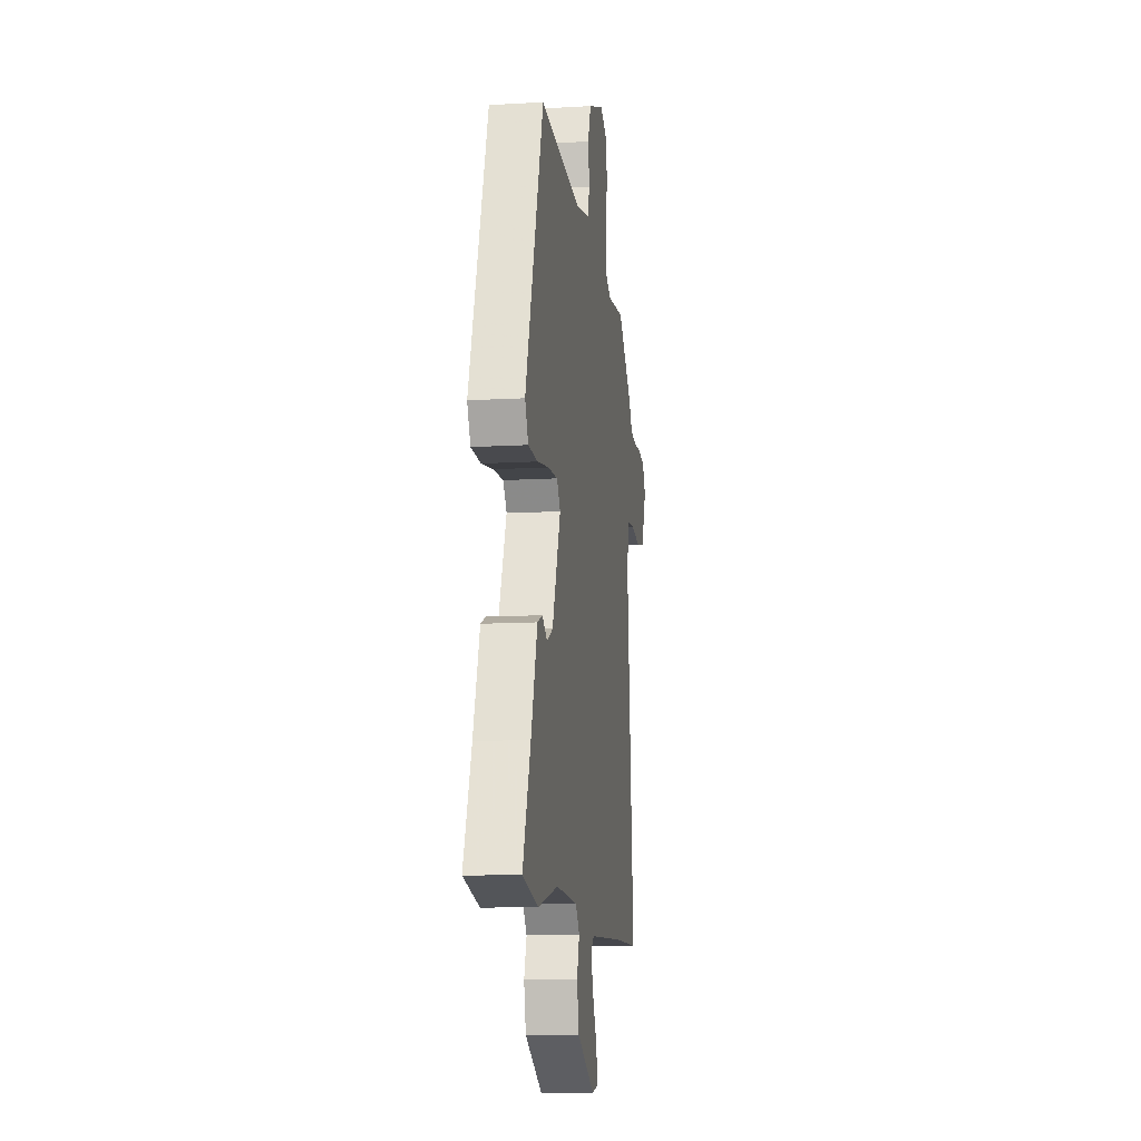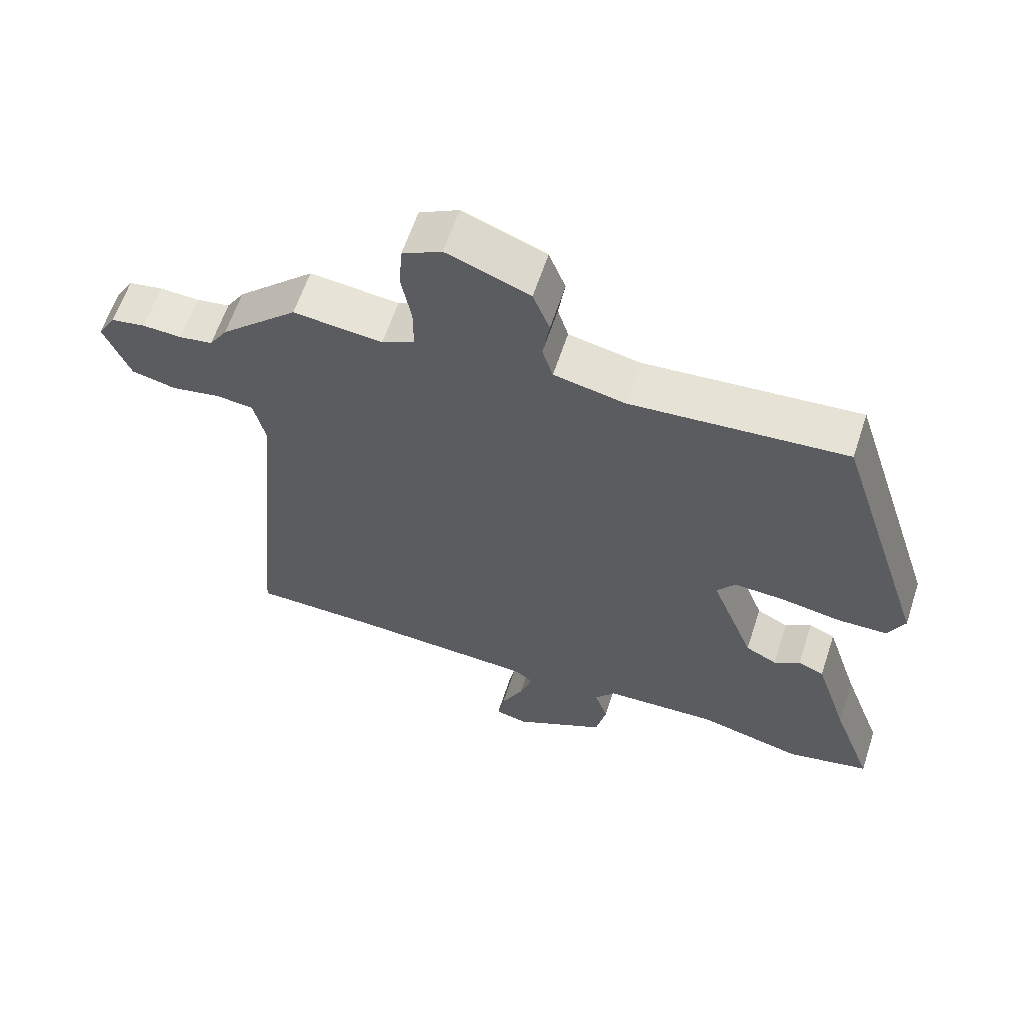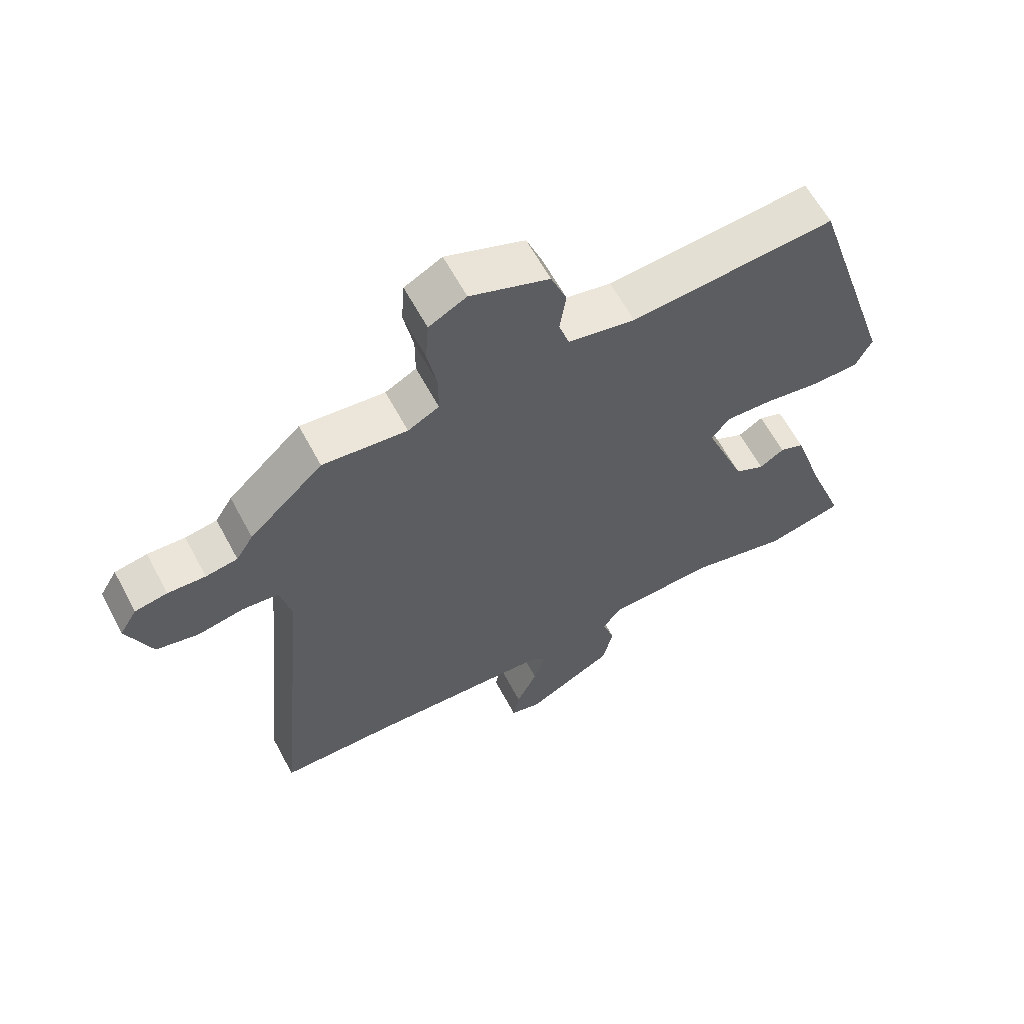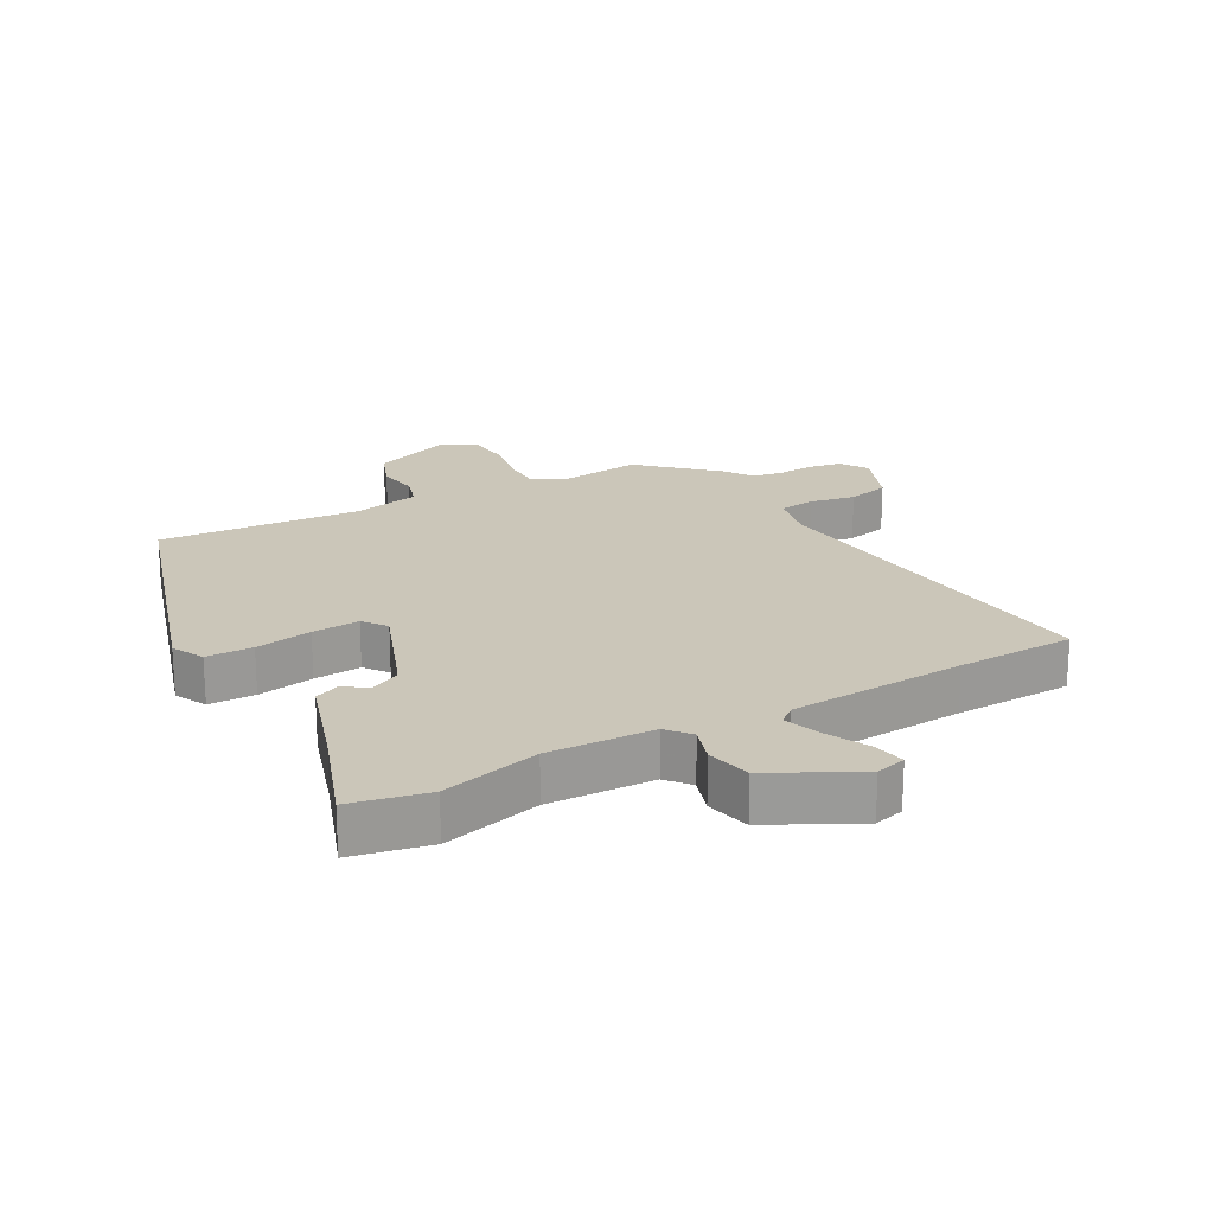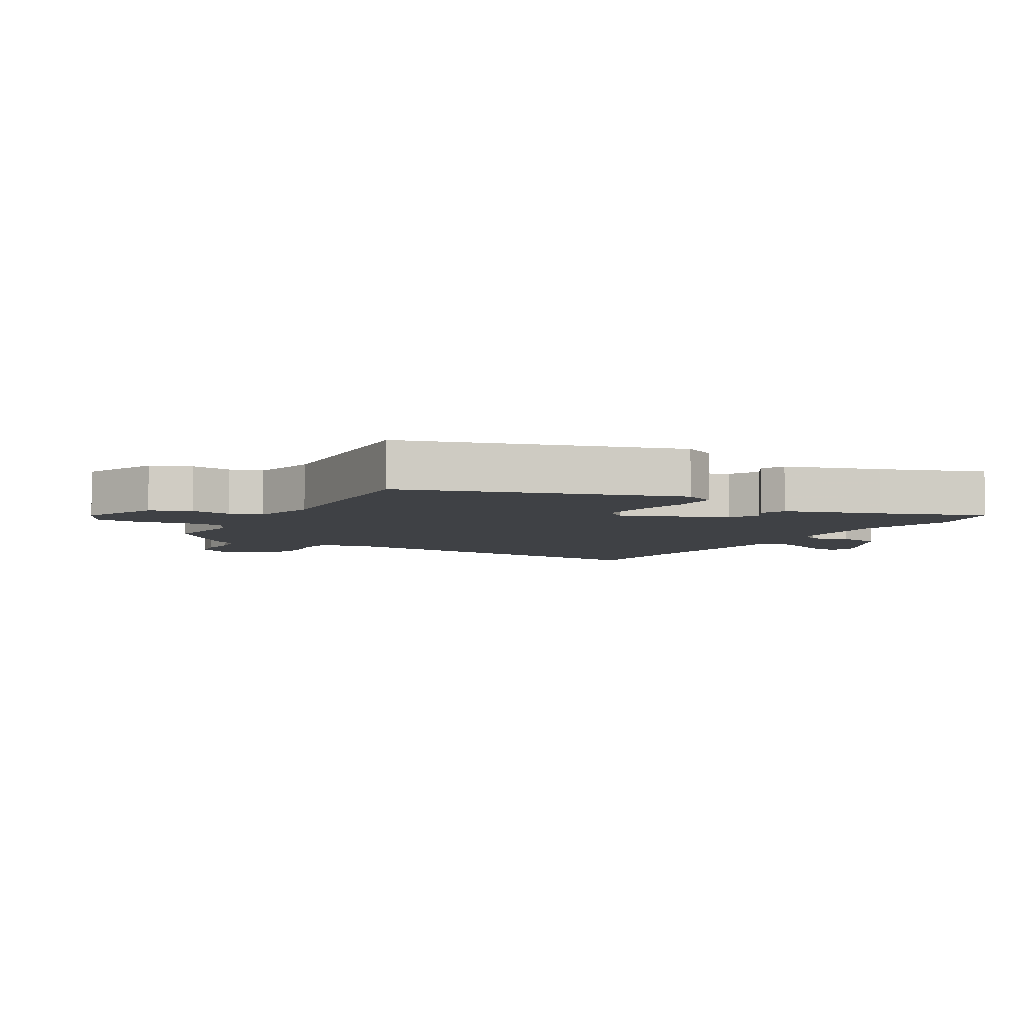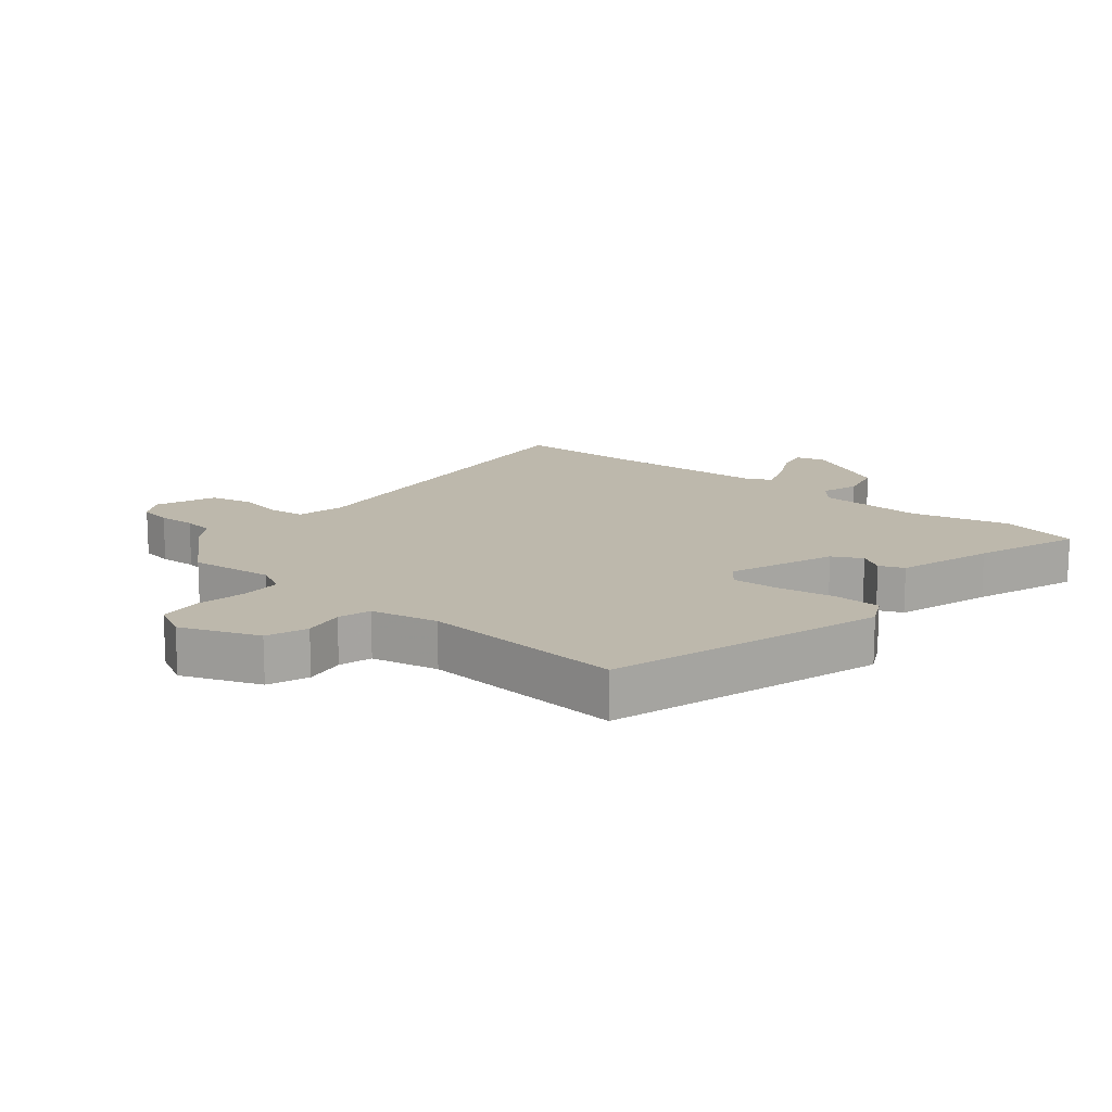
<metadata>
{"format":"obj","ext":"obj","renderer":"f3d","projection":"perspective","resolution":1024,"background":"white","views":[{"elev":-11.8,"azim":98.0,"up":"+Z"},{"elev":61.5,"azim":18.2,"up":"+Z"},{"elev":62.0,"azim":-28.1,"up":"+Z"},{"elev":21.0,"azim":150.5,"up":"+Y"},{"elev":-5.6,"azim":59.2,"up":"+Y"},{"elev":14.9,"azim":39.1,"up":"+Y"}]}
</metadata>
<code>
v 0.404 0.07 0.505
v 0.542 0.07 0.077
v 0.517 0.07 0.026
v 0.443 0.07 0.024
v 0.353 0.07 0.039
v 0.278 0.07 0.043
v 0.25 0.07 0.006
v 0.315 0.07 -0.16
v 0.362 0.07 -0.184
v 0.401 0.07 -0.159
v 0.44 0.07 -0.175
v 0.489 0.07 -0.325
v 0.55 0.07 -0.489
v 0.427 0.07 -0.516
v 0.271 0.07 -0.478
v 0.103 0.07 -0.486
v 0.072 0.07 -0.524
v 0.092 0.07 -0.583
v 0.076 0.07 -0.654
v -0.062 0.07 -0.727
v -0.11 0.07 -0.715
v -0.1 0.07 -0.663
v -0.067 0.07 -0.596
v -0.047 0.07 -0.538
v -0.075 0.07 -0.516
v -0.356 0.07 -0.502
v -0.543 0.07 -0.499
v -0.487 0.07 0.084
v -0.505 0.07 0.162
v -0.562 0.07 0.168
v -0.634 0.07 0.154
v -0.701 0.07 0.169
v -0.74 0.07 0.264
v -0.713 0.07 0.309
v -0.662 0.07 0.318
v -0.603 0.07 0.315
v -0.553 0.07 0.323
v -0.526 0.07 0.366
v -0.41 0.07 0.474
v -0.277 0.07 0.46
v -0.228 0.07 0.486
v -0.228 0.07 0.551
v -0.243 0.07 0.629
v -0.238 0.07 0.697
v -0.179 0.07 0.728
v -0.055 0.07 0.681
v -0.03 0.07 0.617
v -0.04 0.07 0.552
v -0.024 0.07 0.501
v 0.082 0.07 0.479
v 0.404 0 0.505
v 0.542 0 0.077
v 0.517 0 0.026
v 0.443 0 0.024
v 0.353 0 0.039
v 0.278 0 0.043
v 0.25 0 0.006
v 0.315 0 -0.16
v 0.362 0 -0.184
v 0.401 0 -0.159
v 0.44 0 -0.175
v 0.489 0 -0.325
v 0.55 0 -0.489
v 0.427 0 -0.516
v 0.271 0 -0.478
v 0.103 0 -0.486
v 0.072 0 -0.524
v 0.092 0 -0.583
v 0.076 0 -0.654
v -0.062 0 -0.727
v -0.11 0 -0.715
v -0.1 0 -0.663
v -0.067 0 -0.596
v -0.047 0 -0.538
v -0.075 0 -0.516
v -0.356 0 -0.502
v -0.543 0 -0.499
v -0.487 0 0.084
v -0.505 0 0.162
v -0.562 0 0.168
v -0.634 0 0.154
v -0.701 0 0.169
v -0.74 0 0.264
v -0.713 0 0.309
v -0.662 0 0.318
v -0.603 0 0.315
v -0.553 0 0.323
v -0.526 0 0.366
v -0.41 0 0.474
v -0.277 0 0.46
v -0.228 0 0.486
v -0.228 0 0.551
v -0.243 0 0.629
v -0.238 0 0.697
v -0.179 0 0.728
v -0.055 0 0.681
v -0.03 0 0.617
v -0.04 0 0.552
v -0.024 0 0.501
v 0.082 0 0.479
f 45 46 47 48
f 45 48 49
f 42 43 44 45
f 41 42 45 49
f 40 41 49 50
f 37 38 39 40
f 33 34 35 36
f 33 36 37
f 30 31 32 33
f 29 30 33 37
f 26 27 28
f 25 26 28
f 24 25 28 29
f 20 21 22 23
f 20 23 24
f 17 18 19 20
f 17 20 24
f 16 17 24 29
f 12 13 14 15
f 9 10 11 12
f 8 9 12 15
f 7 8 15 16
f 2 3 4 5
f 50 1 2 5
f 50 5 6
f 40 50 6 7
f 29 37 40
f 7 16 29 40
f 98 97 96 95
f 99 98 95
f 95 94 93 92
f 99 95 92 91
f 100 99 91 90
f 90 89 88 87
f 86 85 84 83
f 87 86 83
f 83 82 81 80
f 87 83 80 79
f 78 77 76
f 78 76 75
f 79 78 75 74
f 73 72 71 70
f 74 73 70
f 70 69 68 67
f 74 70 67
f 79 74 67 66
f 65 64 63 62
f 62 61 60 59
f 65 62 59 58
f 66 65 58 57
f 55 54 53 52
f 55 52 51 100
f 56 55 100
f 57 56 100 90
f 90 87 79
f 90 79 66 57
f 1 51 52 2
f 2 52 53 3
f 3 53 54 4
f 4 54 55 5
f 5 55 56 6
f 6 56 57 7
f 7 57 58 8
f 8 58 59 9
f 9 59 60 10
f 10 60 61 11
f 11 61 62 12
f 12 62 63 13
f 13 63 64 14
f 14 64 65 15
f 15 65 66 16
f 16 66 67 17
f 17 67 68 18
f 18 68 69 19
f 19 69 70 20
f 20 70 71 21
f 21 71 72 22
f 22 72 73 23
f 23 73 74 24
f 24 74 75 25
f 25 75 76 26
f 26 76 77 27
f 27 77 78 28
f 28 78 79 29
f 29 79 80 30
f 30 80 81 31
f 31 81 82 32
f 32 82 83 33
f 33 83 84 34
f 34 84 85 35
f 35 85 86 36
f 36 86 87 37
f 37 87 88 38
f 38 88 89 39
f 39 89 90 40
f 40 90 91 41
f 41 91 92 42
f 42 92 93 43
f 43 93 94 44
f 44 94 95 45
f 45 95 96 46
f 46 96 97 47
f 47 97 98 48
f 48 98 99 49
f 49 99 100 50
f 50 100 51 1

</code>
